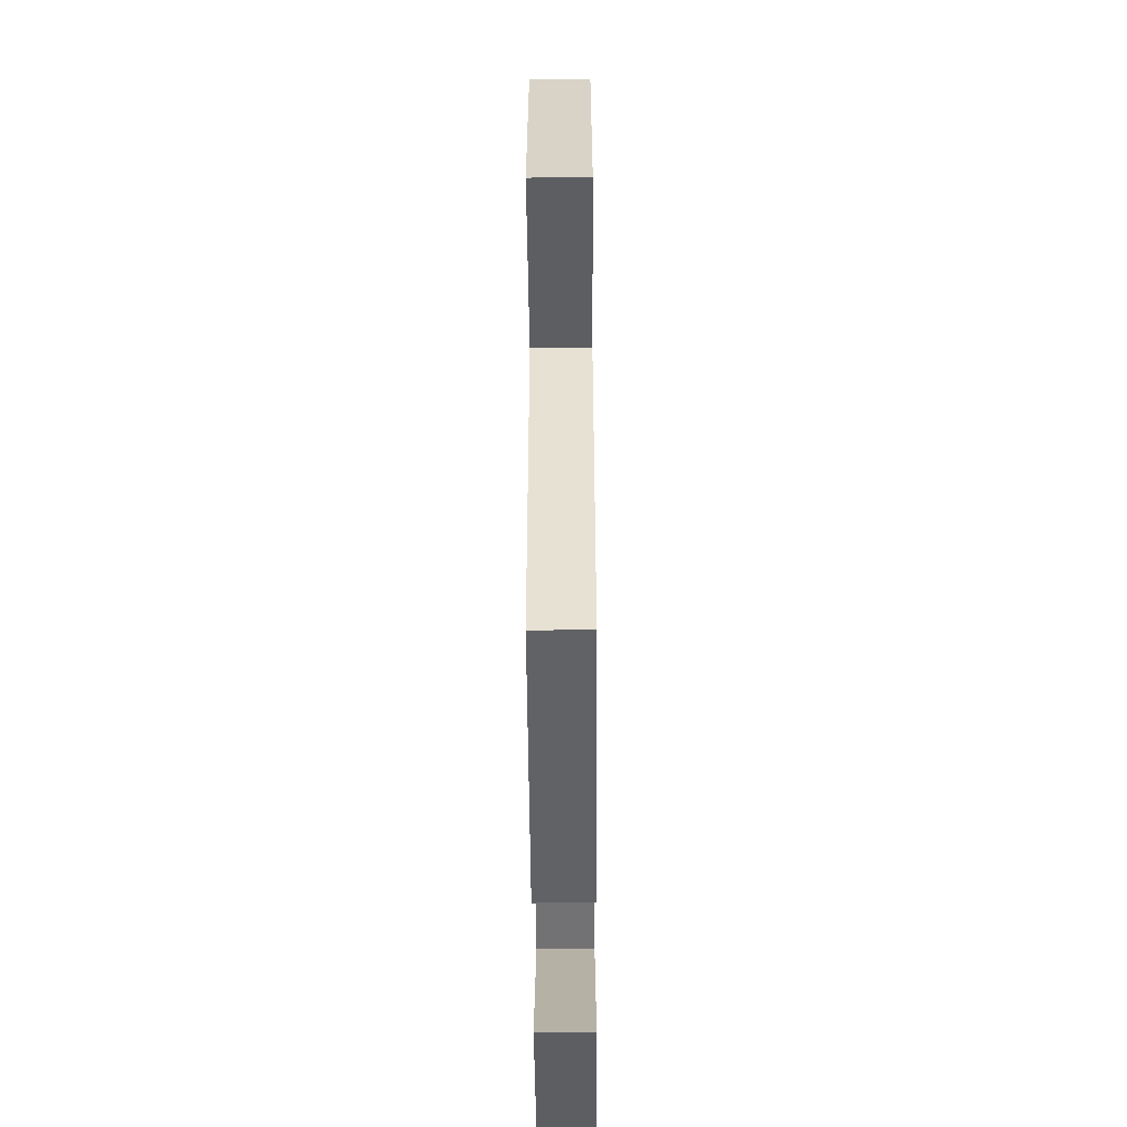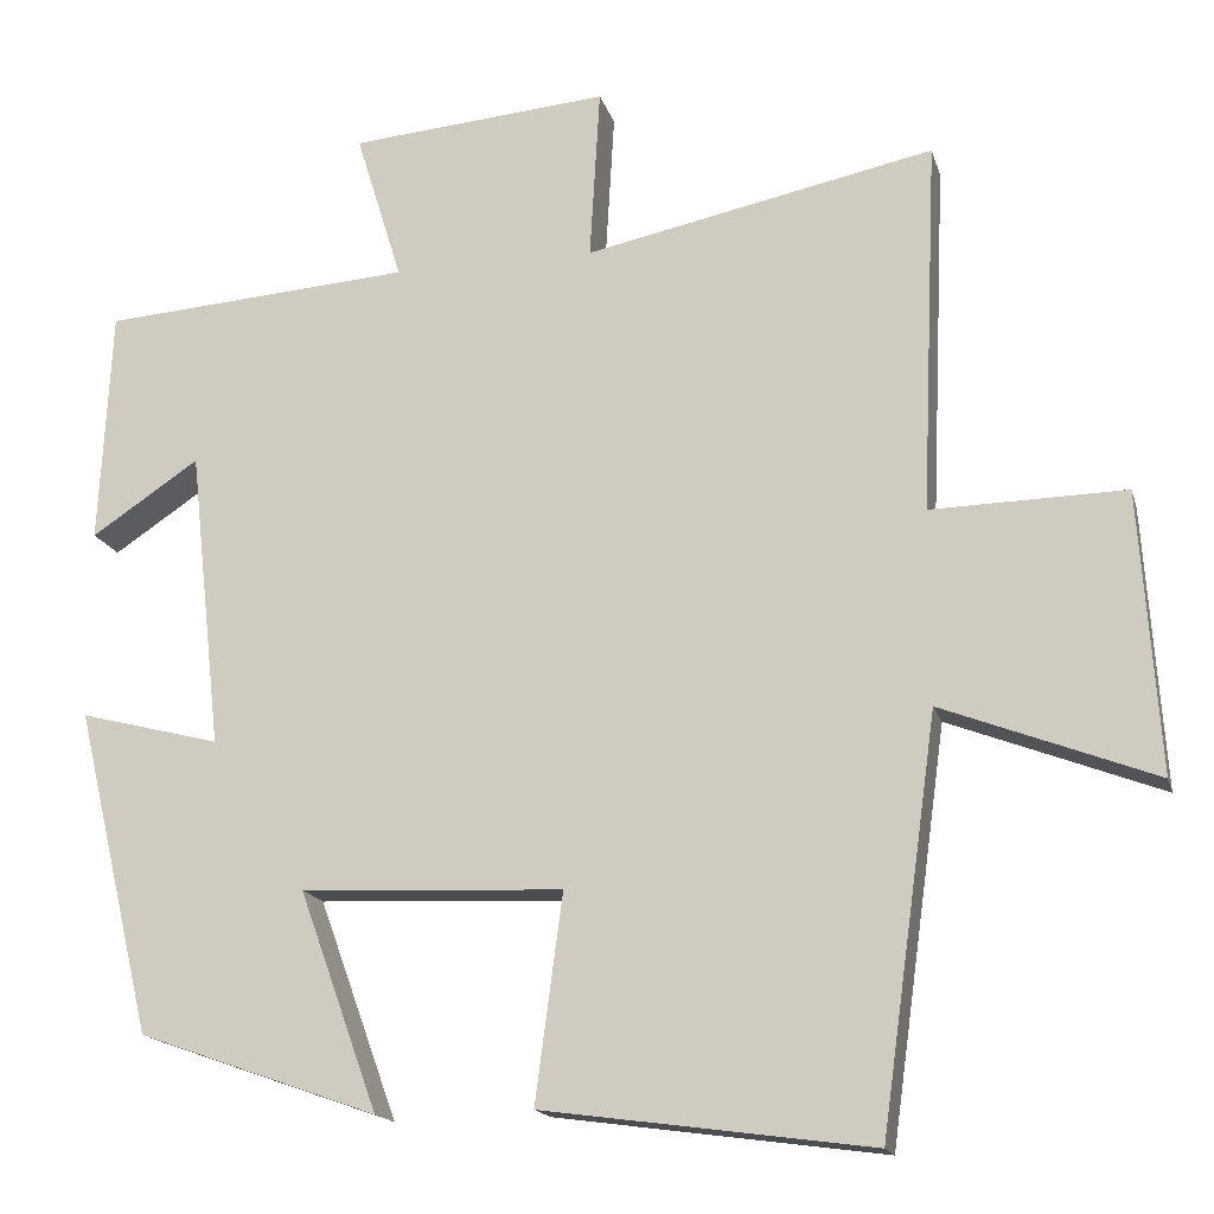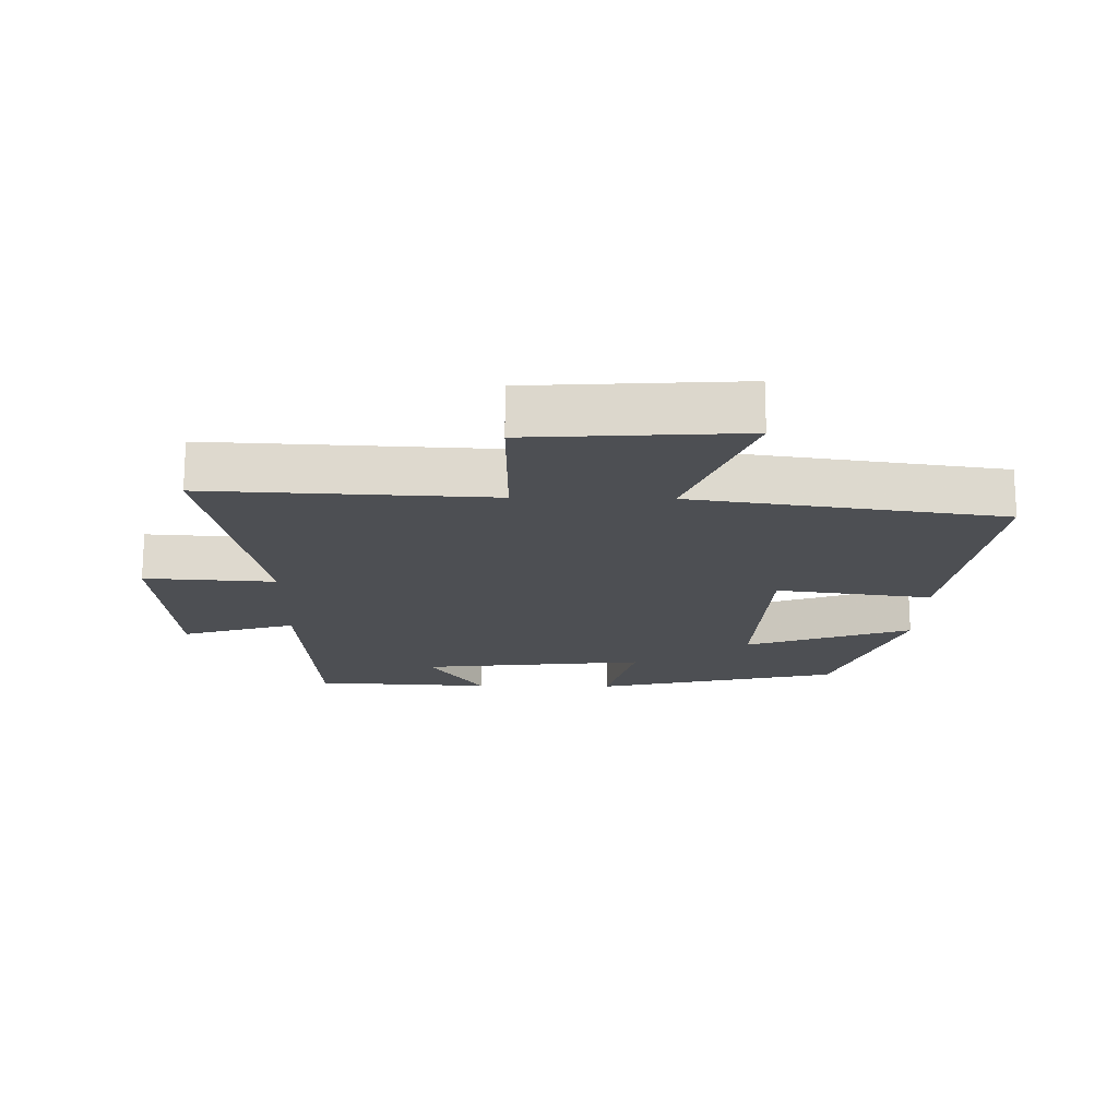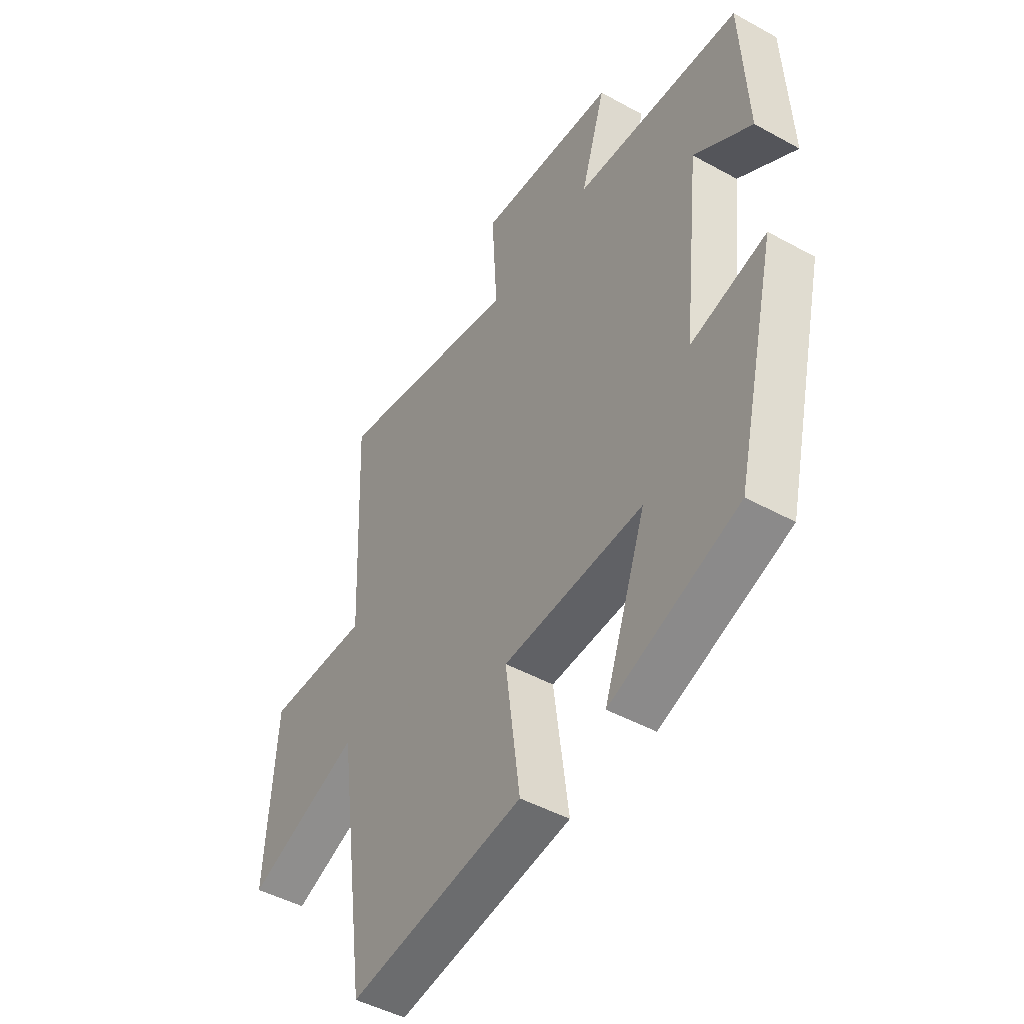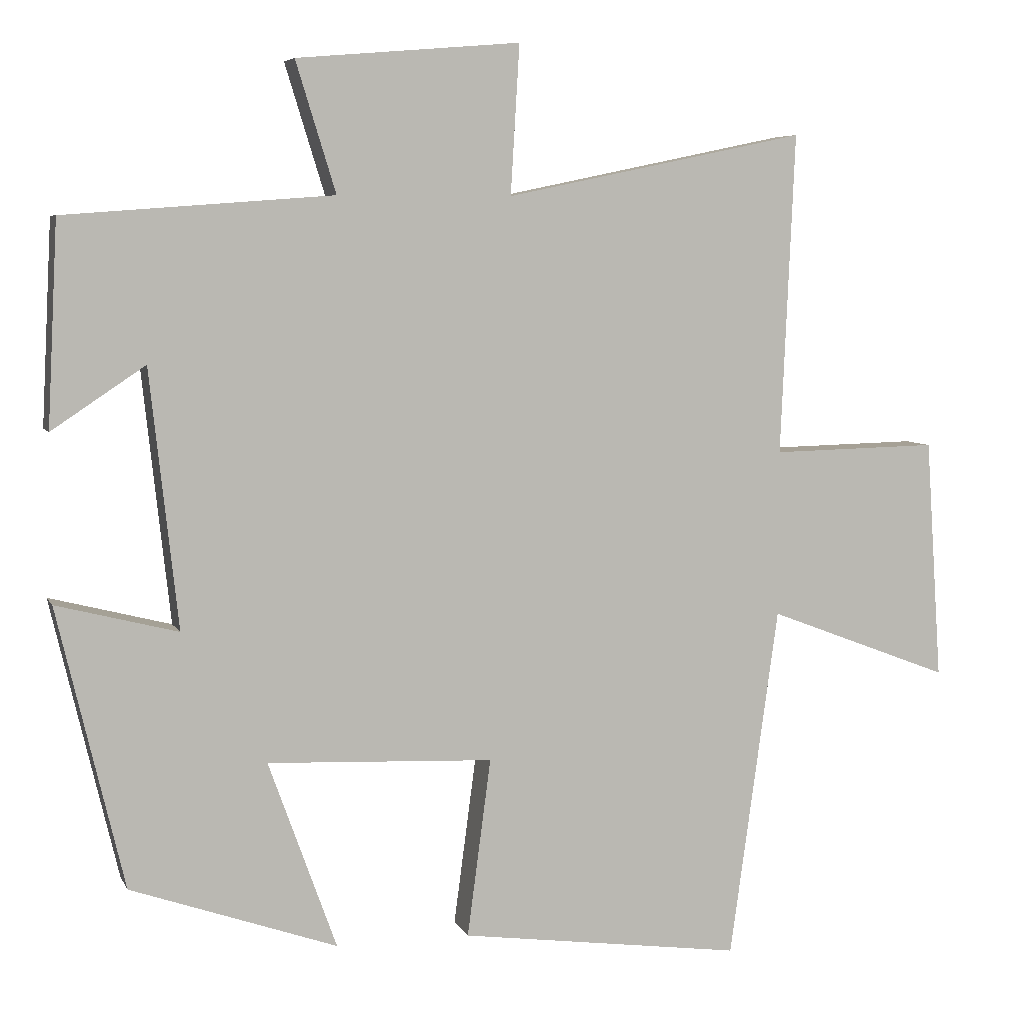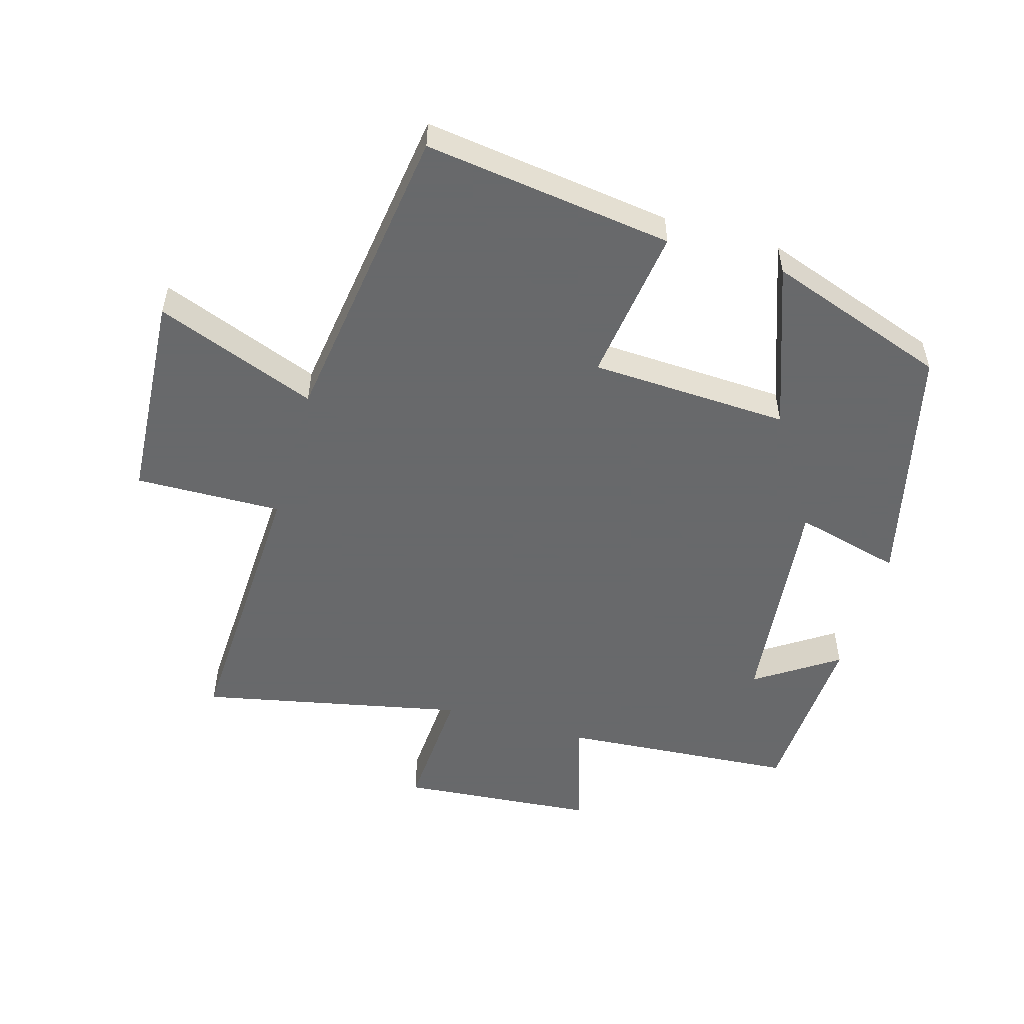
<metadata>
{"format":"obj","ext":"obj","renderer":"f3d","projection":"perspective","resolution":1024,"background":"white","views":[{"elev":-58.3,"azim":90.4,"up":"+Z"},{"elev":-16.5,"azim":14.2,"up":"+Z"},{"elev":-17.9,"azim":88.8,"up":"+Y"},{"elev":-46.7,"azim":-122.1,"up":"+Z"},{"elev":6.1,"azim":-16.4,"up":"+Z"},{"elev":-52.6,"azim":163.8,"up":"+Y"}]}
</metadata>
<code>
v -0.41 0.07 -0.402
v -0.5 0.07 -0.023
v -0.336 0.07 -0.065
v -0.374 0.07 0.283
v -0.5 0.07 0.199
v -0.486 0.07 0.473
v -0.124 0.07 0.5
v -0.178 0.07 0.675
v 0.124 0.07 0.701
v 0.112 0.07 0.5
v 0.519 0.07 0.585
v 0.5 0.07 0.15
v 0.726 0.07 0.155
v 0.748 0.07 -0.171
v 0.5 0.07 -0.076
v 0.434 0.07 -0.552
v 0.051 0.07 -0.5
v 0.083 0.07 -0.259
v -0.223 0.07 -0.245
v -0.131 0.07 -0.5
v -0.41 0 -0.402
v -0.5 0 -0.023
v -0.336 0 -0.065
v -0.374 0 0.283
v -0.5 0 0.199
v -0.486 0 0.473
v -0.124 0 0.5
v -0.178 0 0.675
v 0.124 0 0.701
v 0.112 0 0.5
v 0.519 0 0.585
v 0.5 0 0.15
v 0.726 0 0.155
v 0.748 0 -0.171
v 0.5 0 -0.076
v 0.434 0 -0.552
v 0.051 0 -0.5
v 0.083 0 -0.259
v -0.223 0 -0.245
v -0.131 0 -0.5
f 19 20 1 2
f 18 19 2 3
f 15 16 17 18
f 15 18 3 4
f 12 13 14 15
f 12 15 4
f 10 11 12 4
f 7 8 9 10
f 7 10 4
f 4 5 6 7
f 22 21 40 39
f 23 22 39 38
f 38 37 36 35
f 24 23 38 35
f 35 34 33 32
f 24 35 32
f 24 32 31 30
f 30 29 28 27
f 24 30 27
f 27 26 25 24
f 1 21 22 2
f 2 22 23 3
f 3 23 24 4
f 4 24 25 5
f 5 25 26 6
f 6 26 27 7
f 7 27 28 8
f 8 28 29 9
f 9 29 30 10
f 10 30 31 11
f 11 31 32 12
f 12 32 33 13
f 13 33 34 14
f 14 34 35 15
f 15 35 36 16
f 16 36 37 17
f 17 37 38 18
f 18 38 39 19
f 19 39 40 20
f 20 40 21 1

</code>
